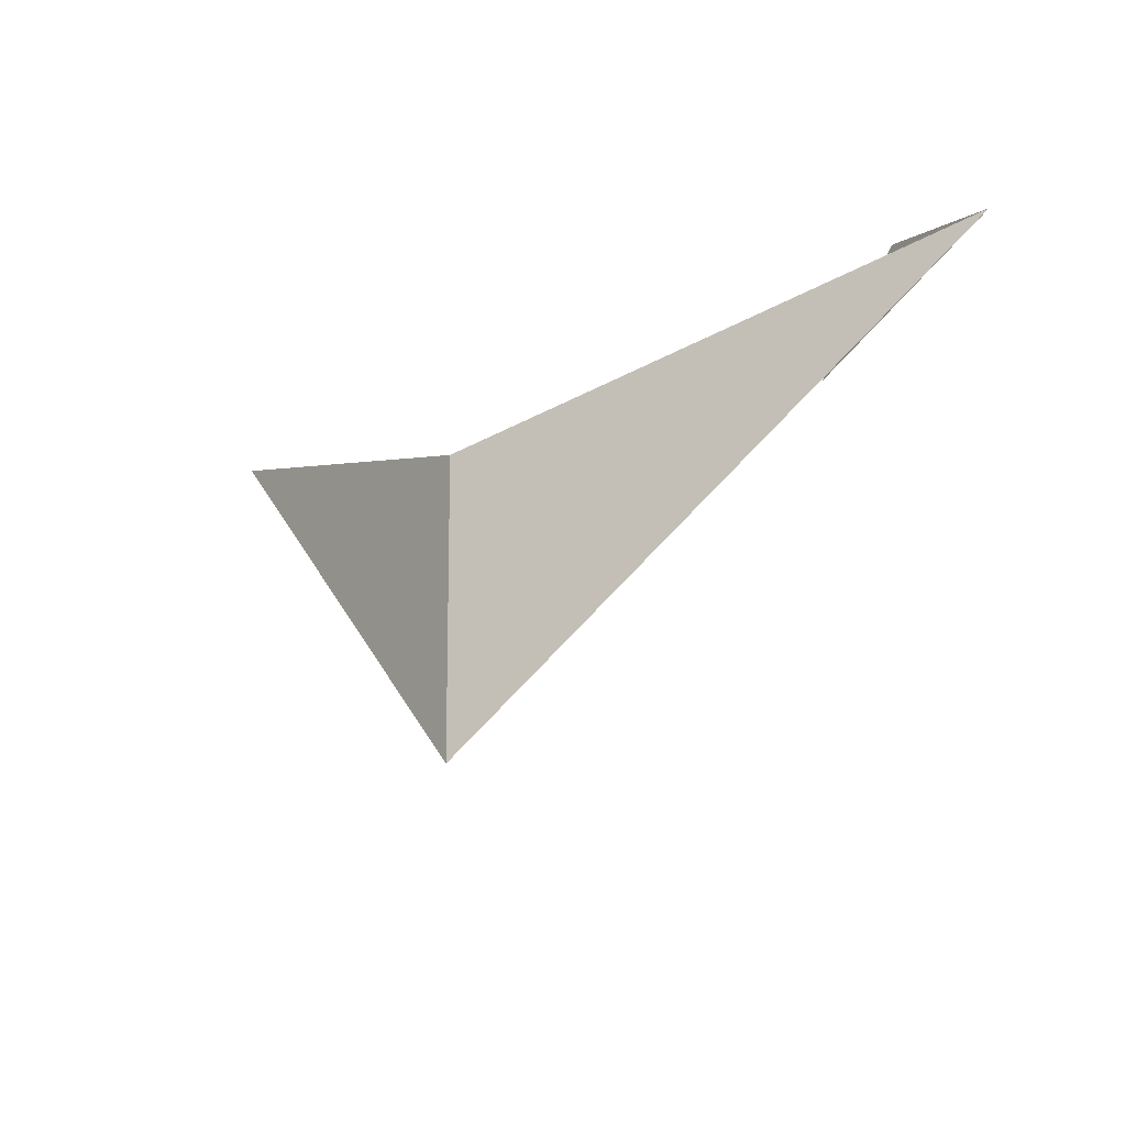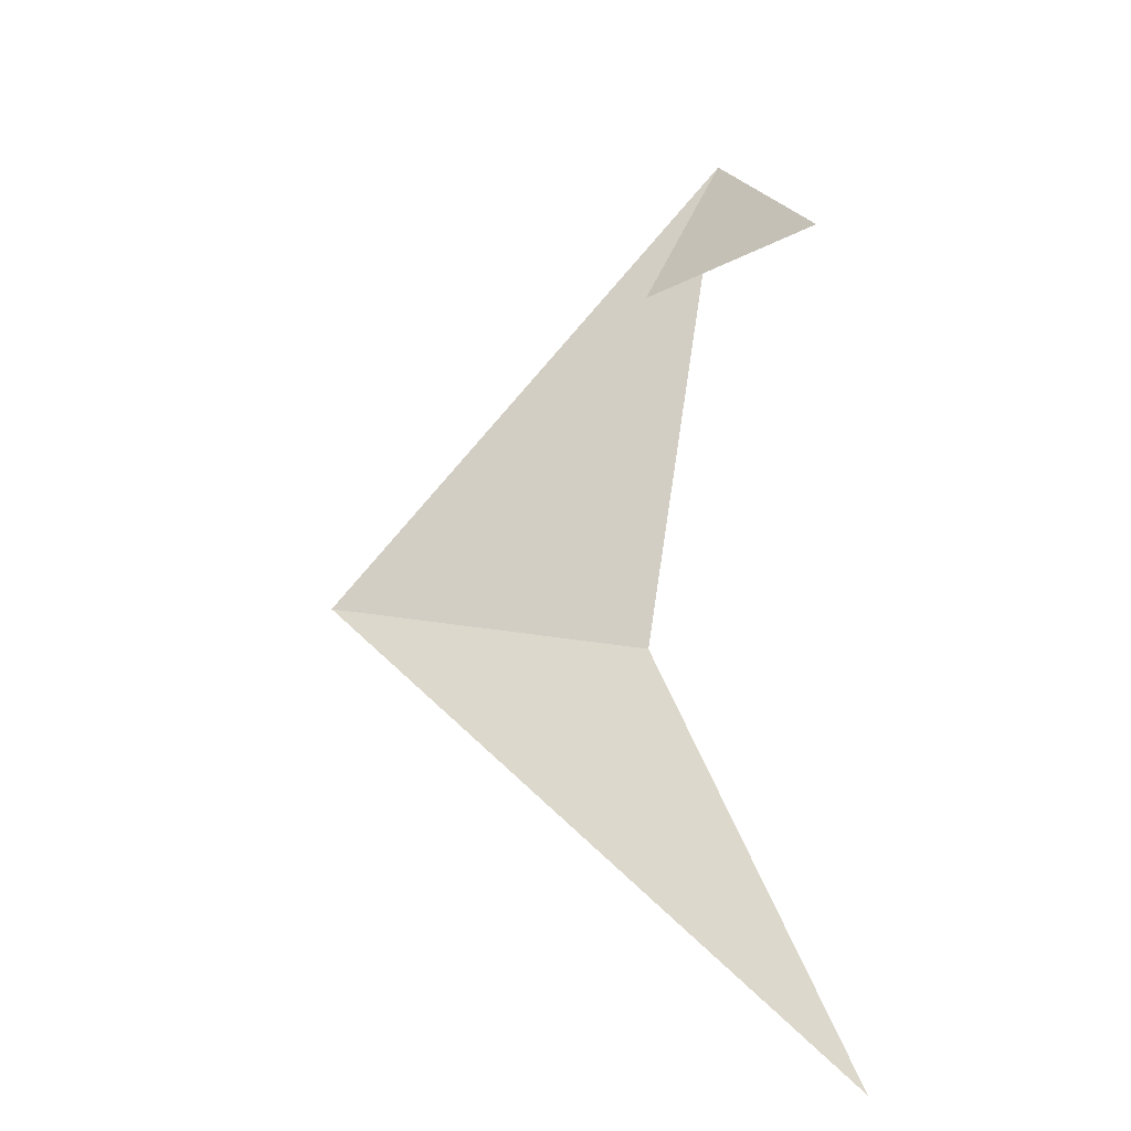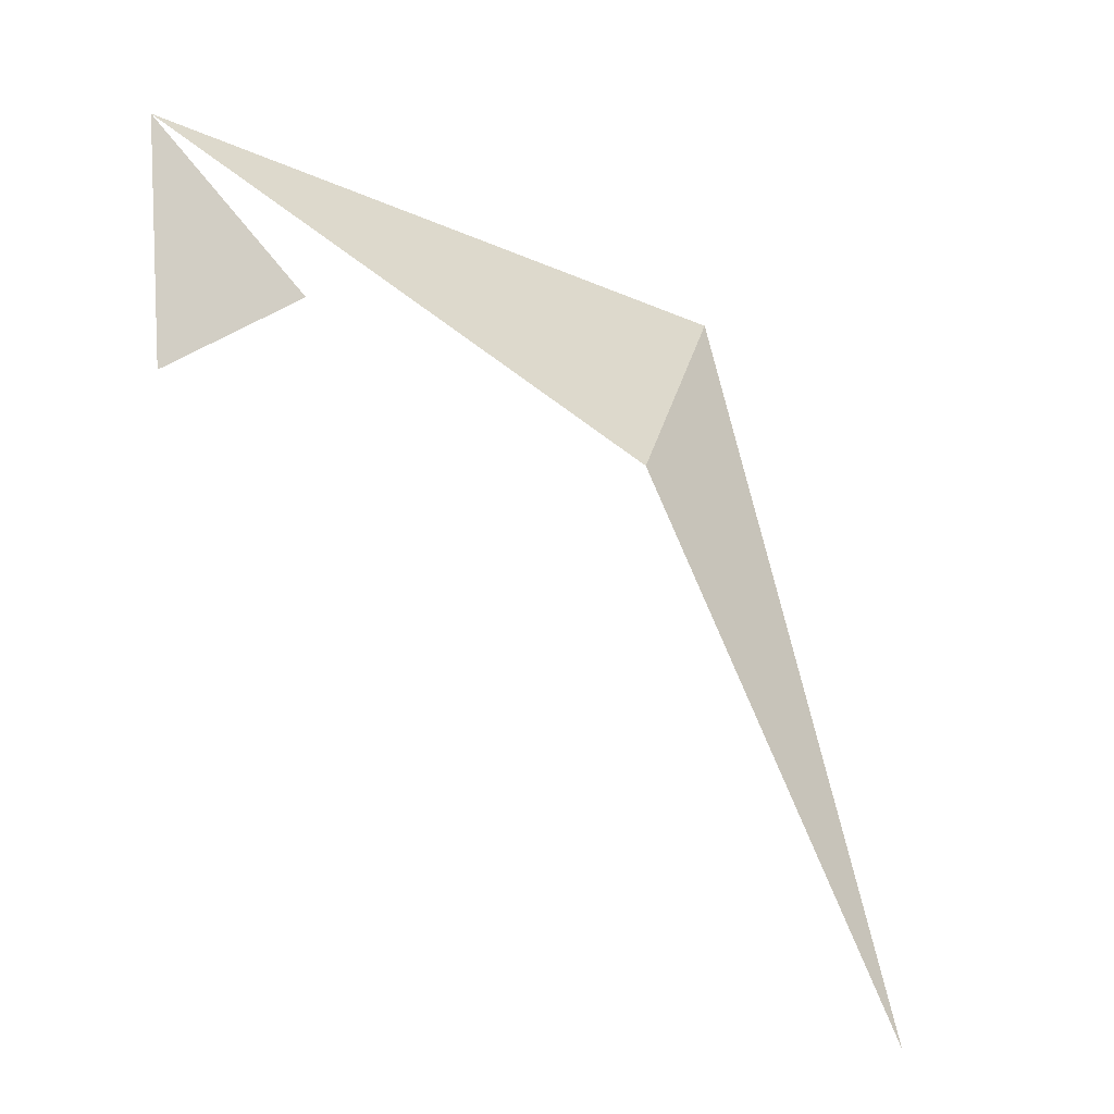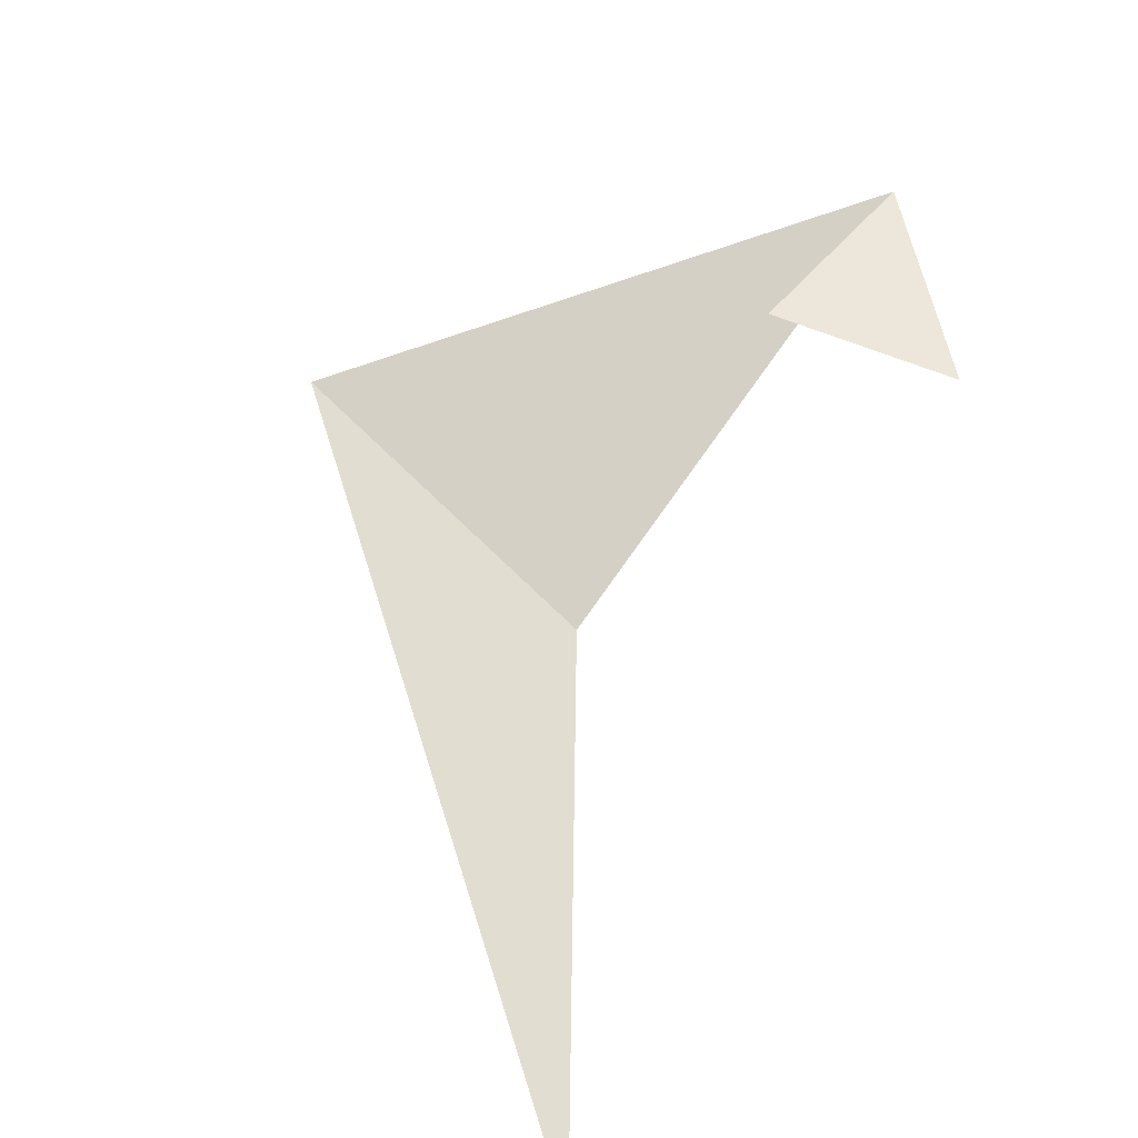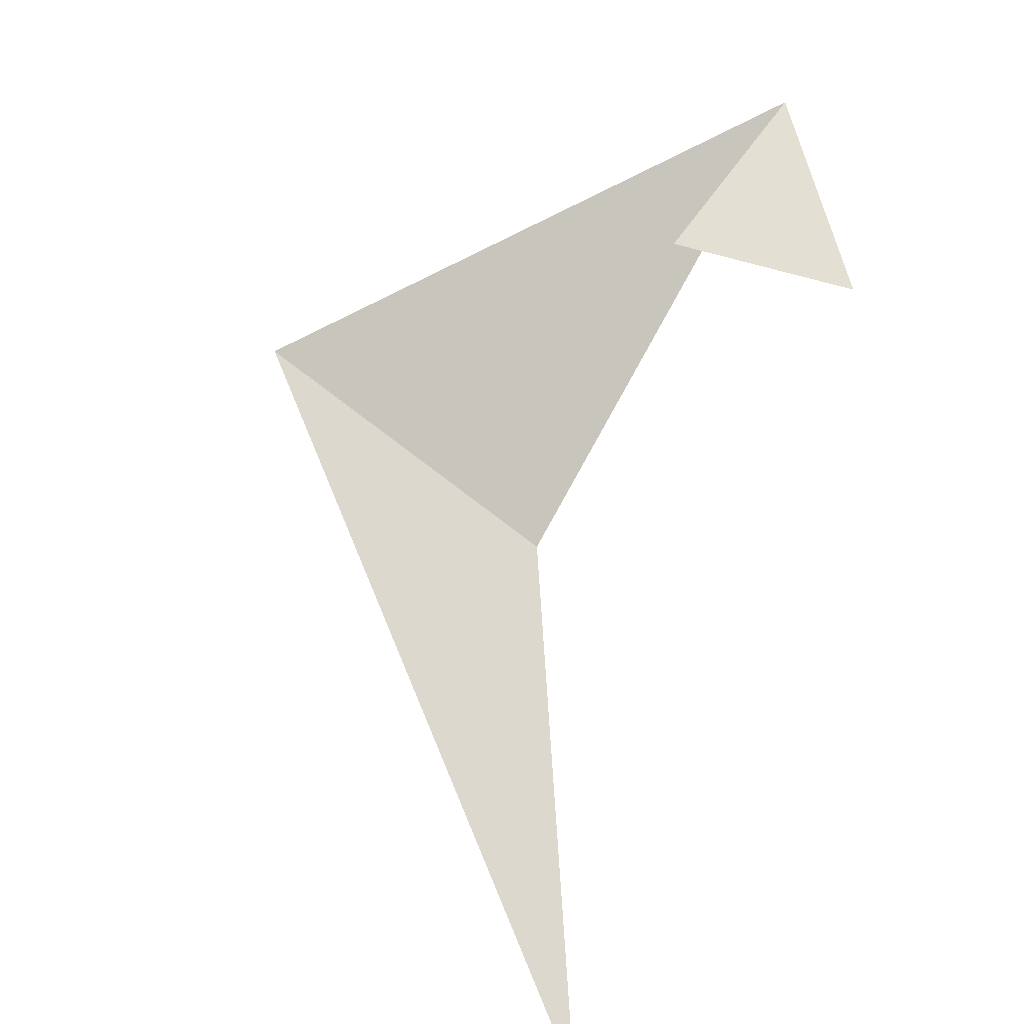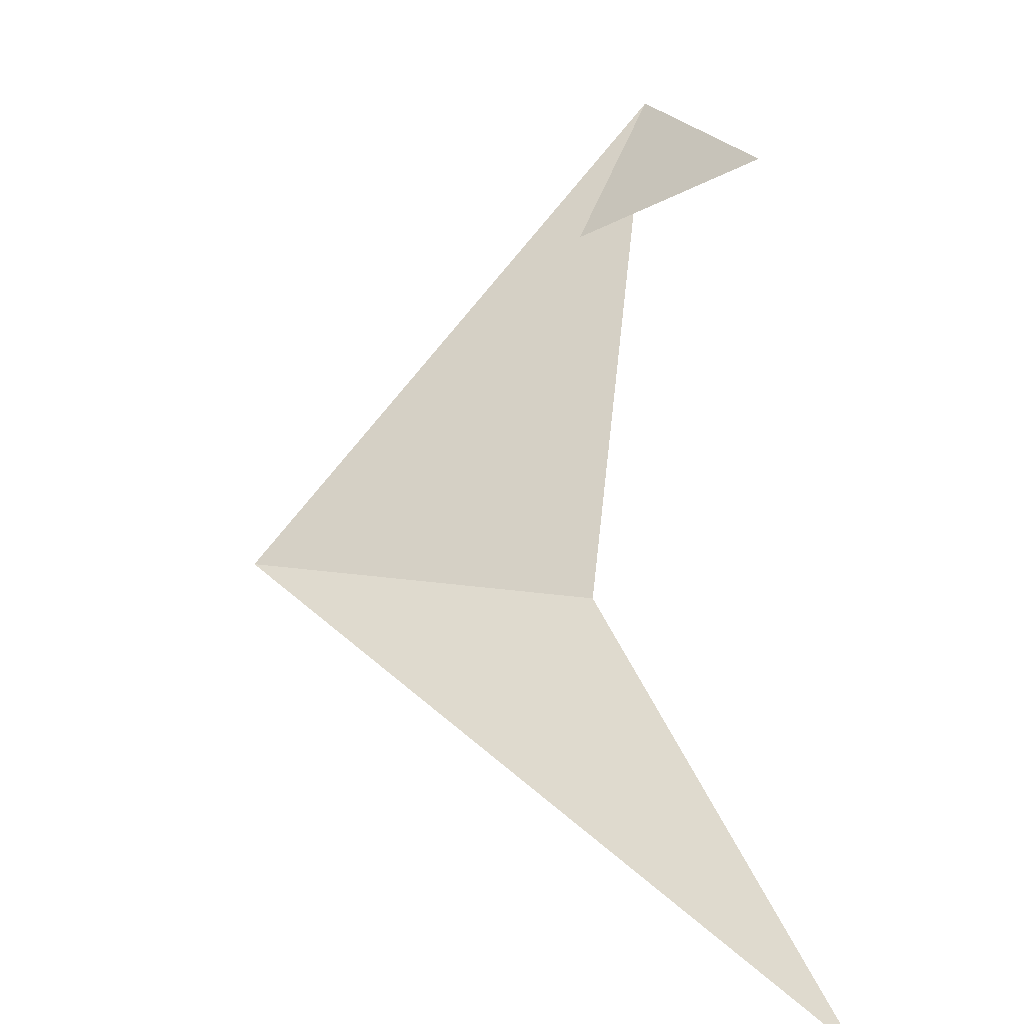
<metadata>
{"format":"obj","ext":"obj","renderer":"f3d","projection":"perspective","resolution":1024,"background":"white","views":[{"elev":72.8,"azim":88.5,"up":"+Z"},{"elev":-77.4,"azim":179.9,"up":"+Z"},{"elev":-0.8,"azim":-77.0,"up":"+Z"},{"elev":-55.2,"azim":144.7,"up":"+Z"},{"elev":-47.3,"azim":153.5,"up":"+Z"},{"elev":11.9,"azim":176.6,"up":"+Y"}]}
</metadata>
<code>
v -2 1 3
v -4 2 2
v -3 2.5 5
v -2 -3 1
v -4 -6 -5
v 2 -3 3
f 1 2 3
f 4 5 6 3

</code>
